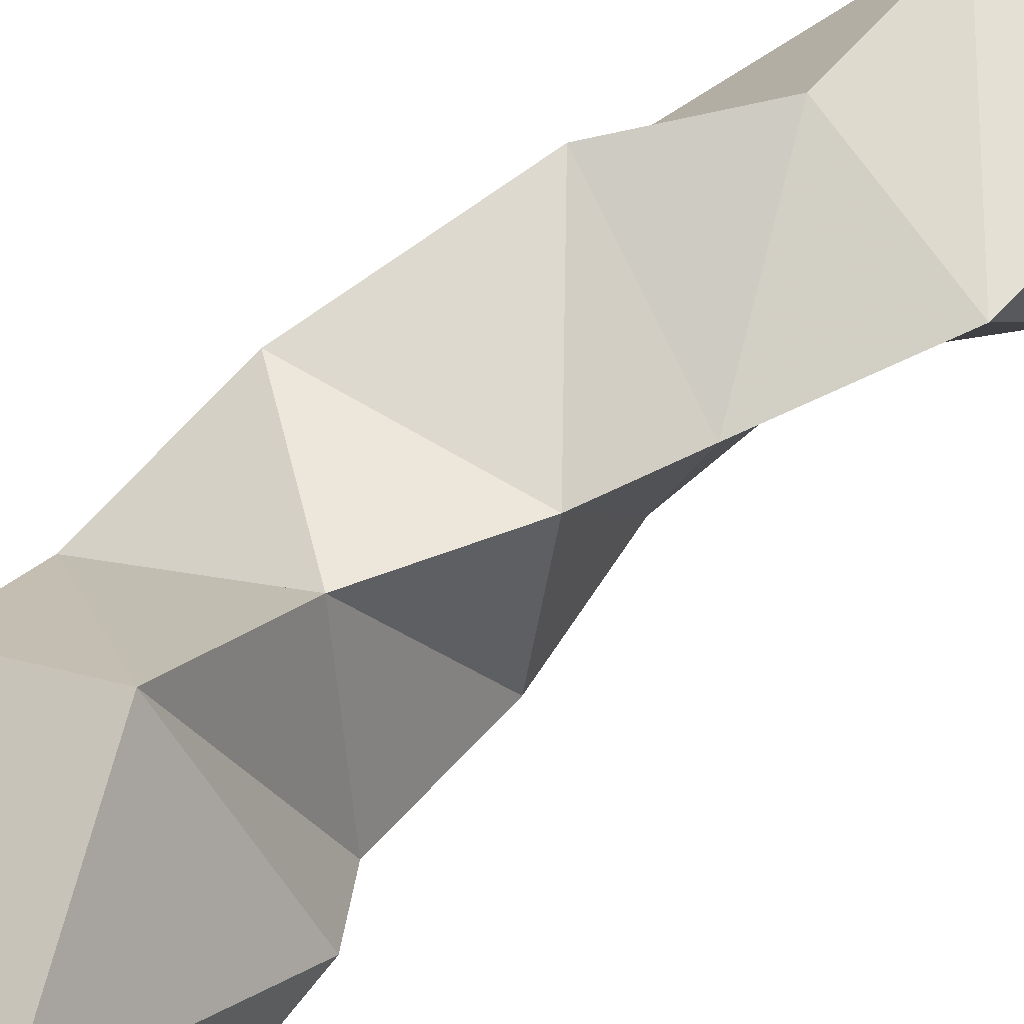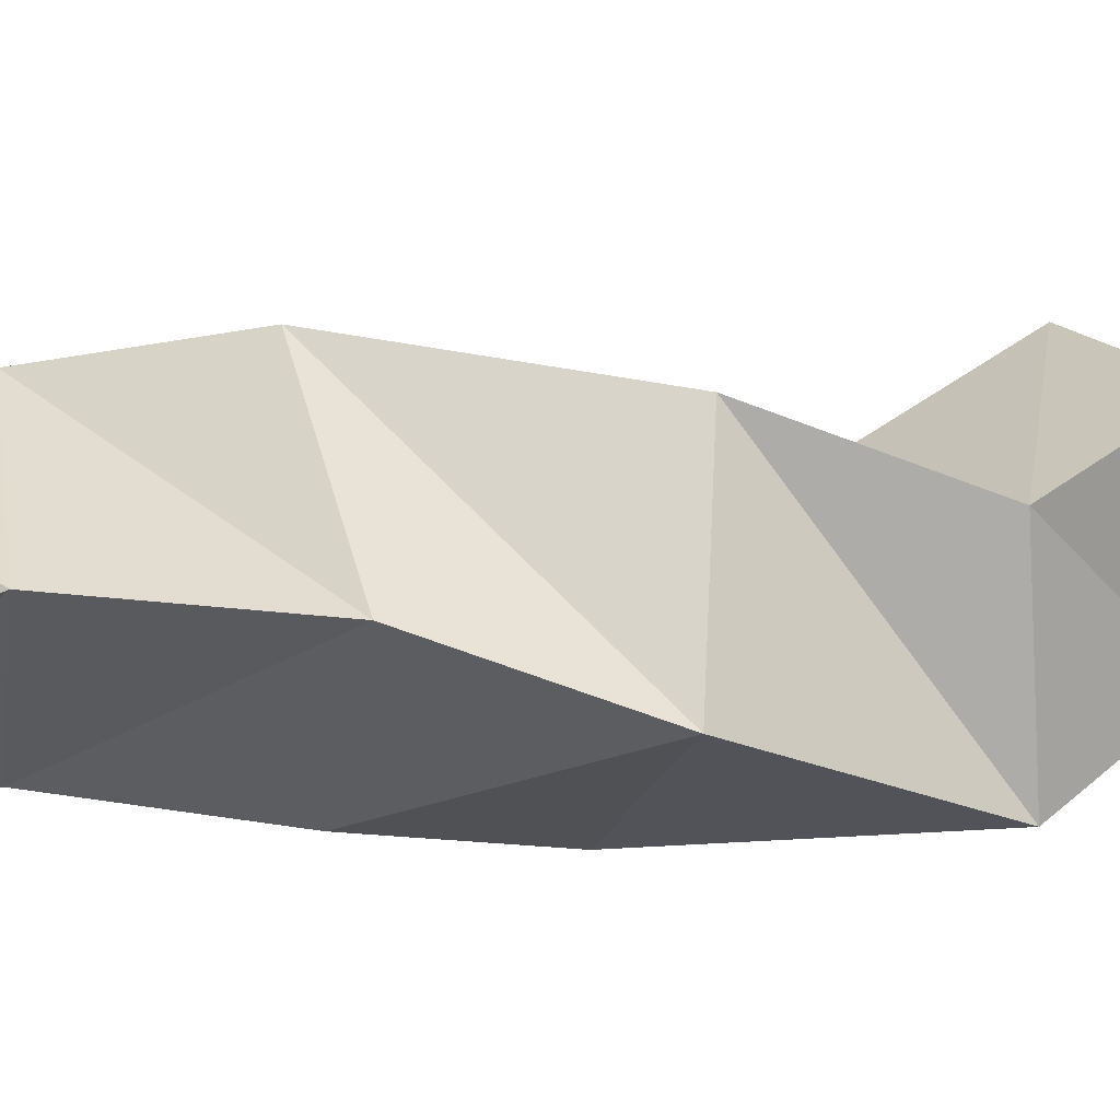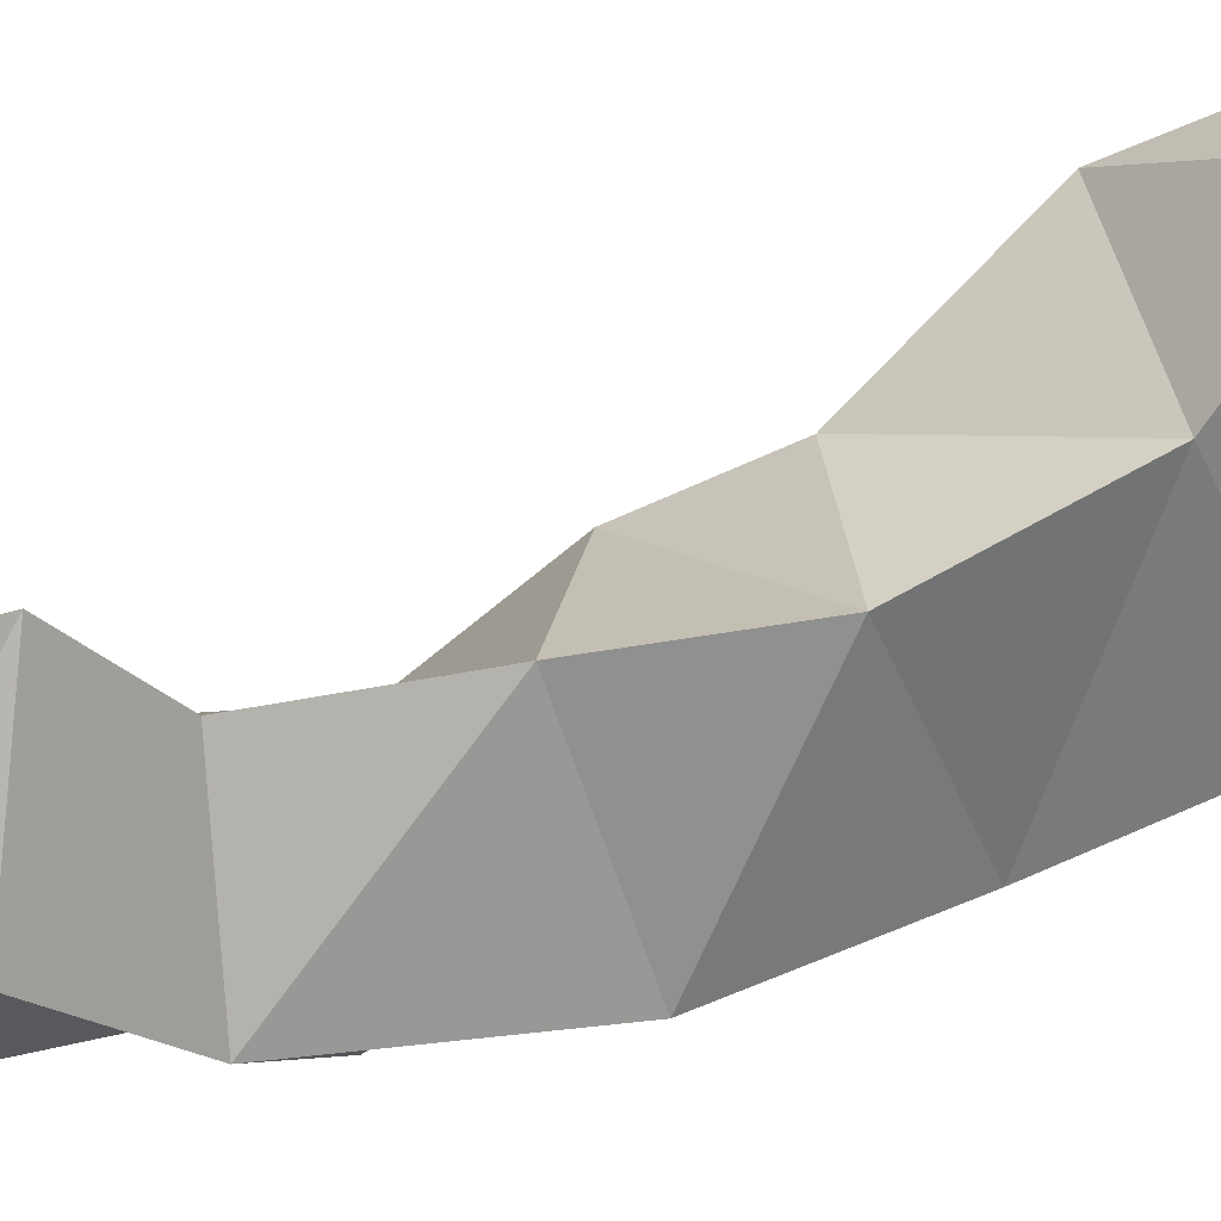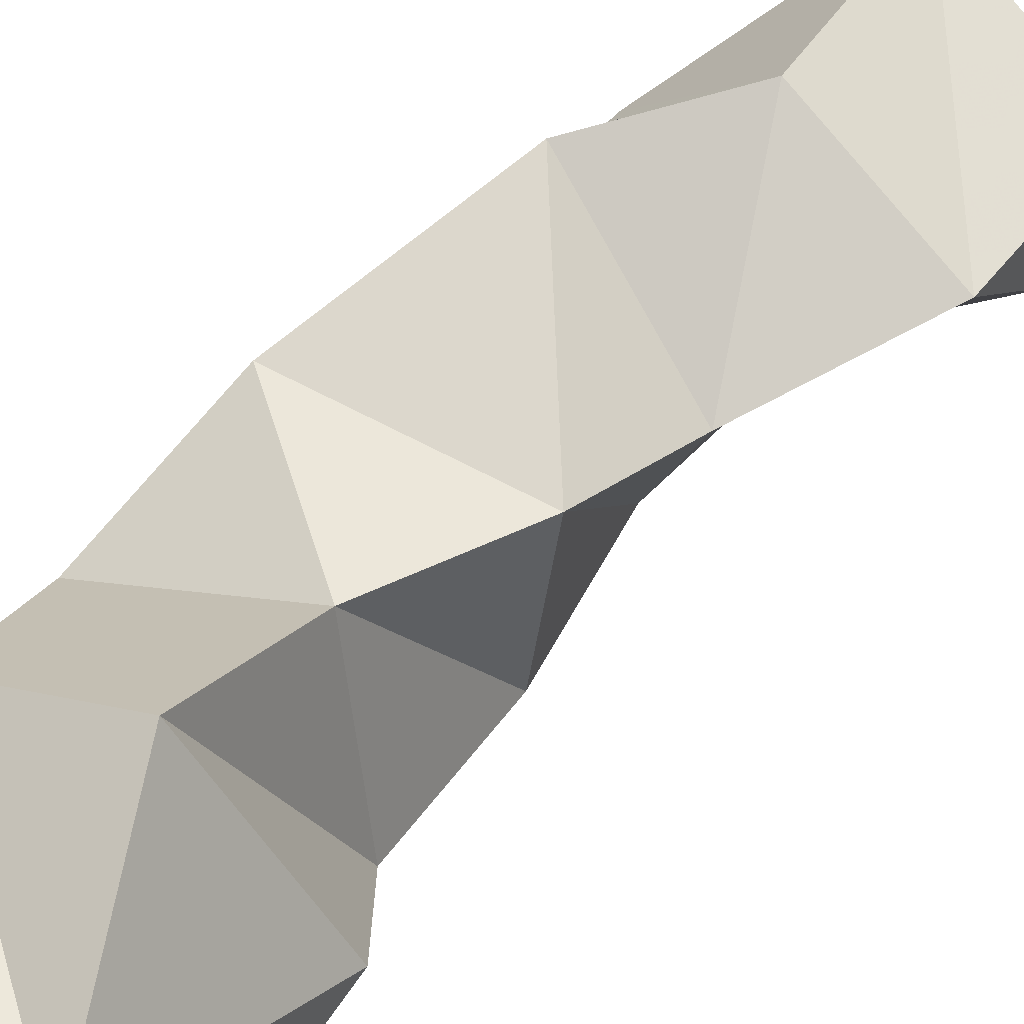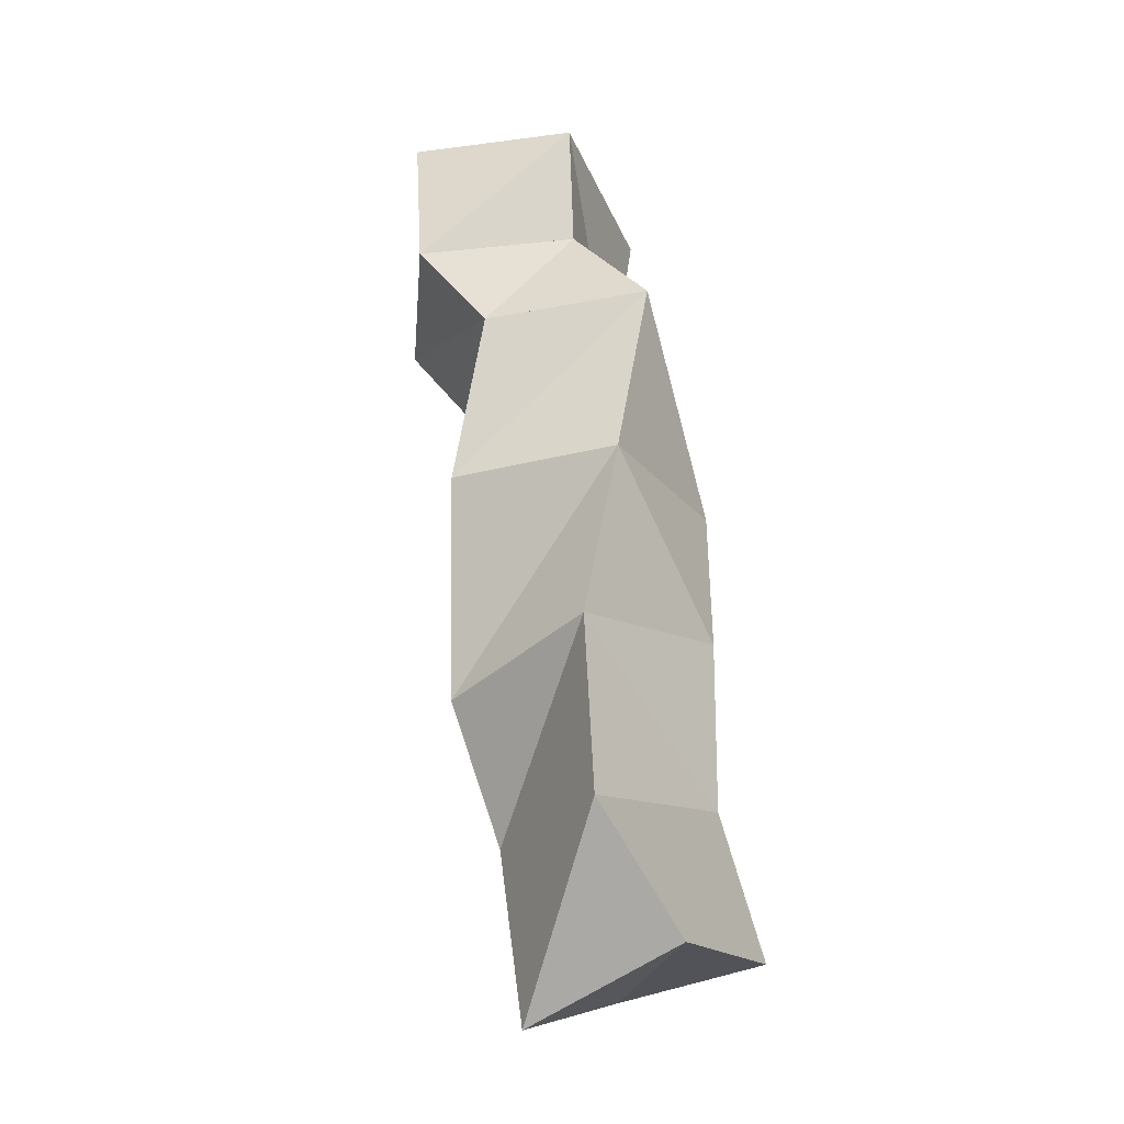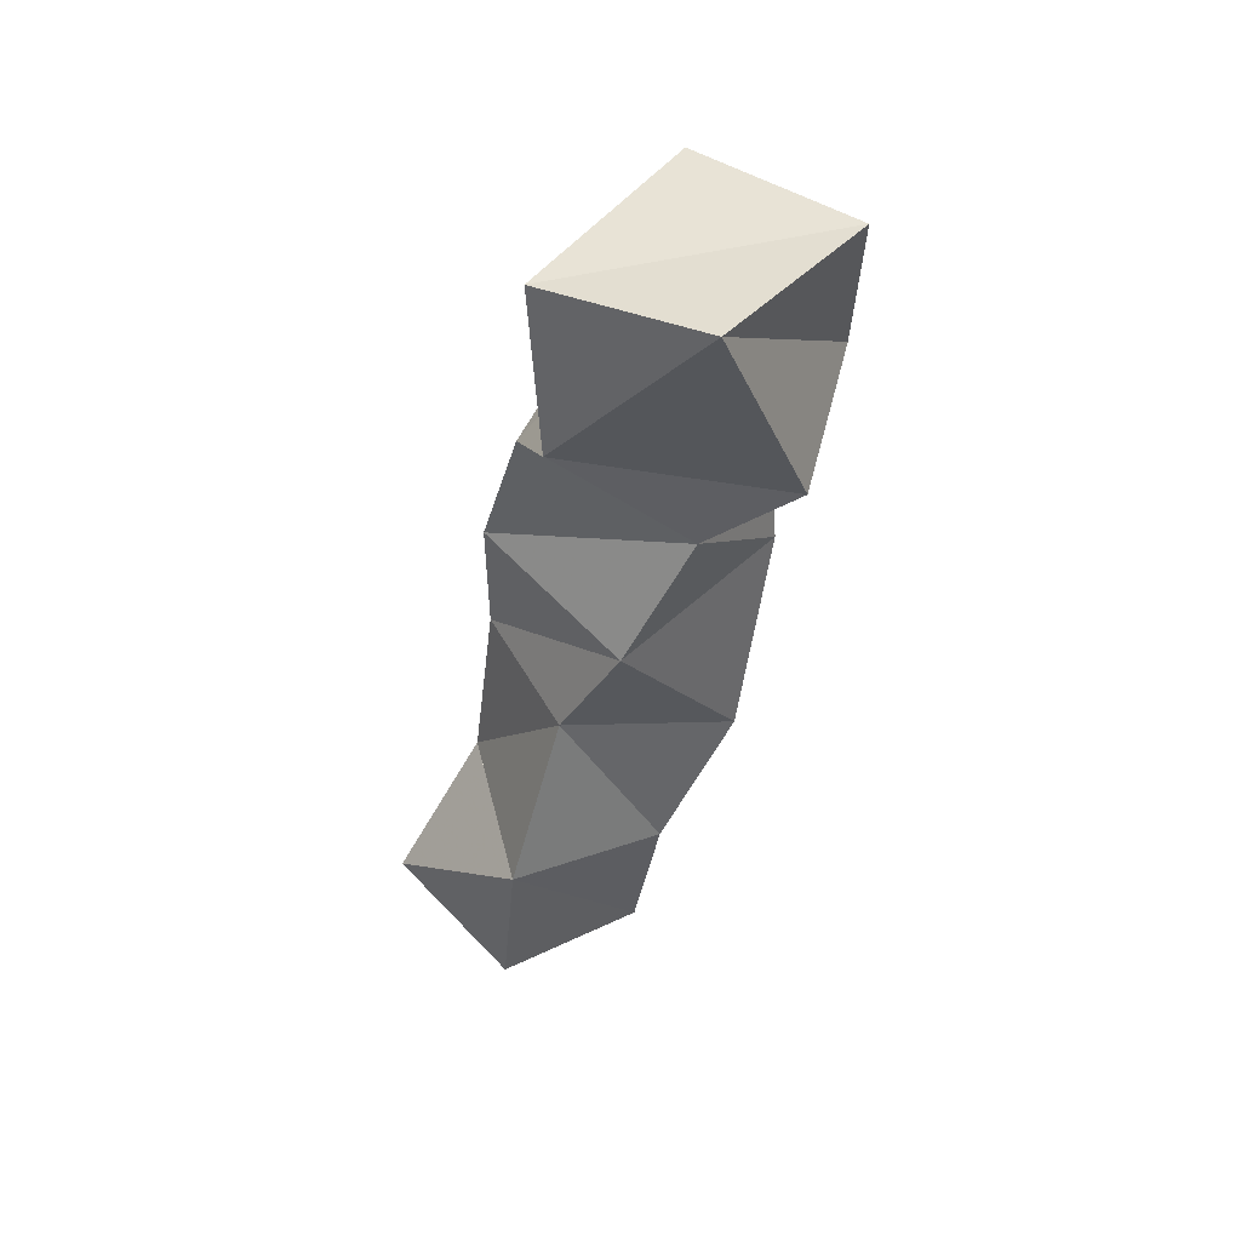
<metadata>
{"format":"obj","ext":"obj","renderer":"f3d","projection":"perspective","resolution":1024,"background":"white","views":[{"elev":58.2,"azim":31.3,"up":"+Y"},{"elev":-13.6,"azim":-115.7,"up":"+Y"},{"elev":-73.5,"azim":99.0,"up":"+Y"},{"elev":59.4,"azim":27.9,"up":"+Y"},{"elev":-34.7,"azim":-68.3,"up":"+Z"},{"elev":56.9,"azim":131.4,"up":"+Z"}]}
</metadata>
<code>
v 0.3487 0.1098 0.8774
v 0.3568 0.1574 0.8642
v 0.4002 0.1038 0.8913
v 0.4042 0.149 0.8885
v 0.3182 0.1223 0.9064
v 0.3515 0.1623 0.9142
v 0.3672 0.1054 0.922
v 0.3953 0.1459 0.9289
v 0.306 0.1202 0.9528
v 0.3238 0.1653 0.9461
v 0.3528 0.1 0.9656
v 0.3667 0.1386 0.9685
v 0.2995 0.1076 0.9989
v 0.2994 0.1561 1.001
v 0.3529 0.1004 1.008
v 0.3553 0.1505 1
v 0.3051 0.1 1.056
v 0.2872 0.1418 1.044
v 0.3491 0.1109 1.052
v 0.3335 0.1567 1.035
v 0.3111 0.1246 1.09
v 0.2876 0.1634 1.077
v 0.3612 0.1318 1.076
v 0.3285 0.1841 1.075
v 0.3002 0.1215 1.123
v 0.2968 0.1709 1.13
v 0.3541 0.1215 1.122
v 0.3456 0.1698 1.135
f 1 2 4
f 3 1 4
f 2 6 8
f 4 2 8
f 6 5 7
f 8 6 7
f 5 1 3
f 7 5 3
f 8 7 3
f 4 8 3
f 2 1 5
f 6 2 5
f 5 6 8
f 7 5 8
f 6 10 12
f 8 6 12
f 10 9 11
f 12 10 11
f 9 5 7
f 11 9 7
f 12 11 7
f 8 12 7
f 6 5 9
f 10 6 9
f 9 10 12
f 11 9 12
f 10 14 16
f 12 10 16
f 14 13 15
f 16 14 15
f 13 9 11
f 15 13 11
f 16 15 11
f 12 16 11
f 10 9 13
f 14 10 13
f 13 14 16
f 15 13 16
f 14 18 20
f 16 14 20
f 18 17 19
f 20 18 19
f 17 13 15
f 19 17 15
f 20 19 15
f 16 20 15
f 14 13 17
f 18 14 17
f 17 18 20
f 19 17 20
f 18 22 24
f 20 18 24
f 22 21 23
f 24 22 23
f 21 17 19
f 23 21 19
f 24 23 19
f 20 24 19
f 18 17 21
f 22 18 21
f 21 22 24
f 23 21 24
f 22 26 28
f 24 22 28
f 26 25 27
f 28 26 27
f 25 21 23
f 27 25 23
f 28 27 23
f 24 28 23
f 22 21 25
f 26 22 25

</code>
